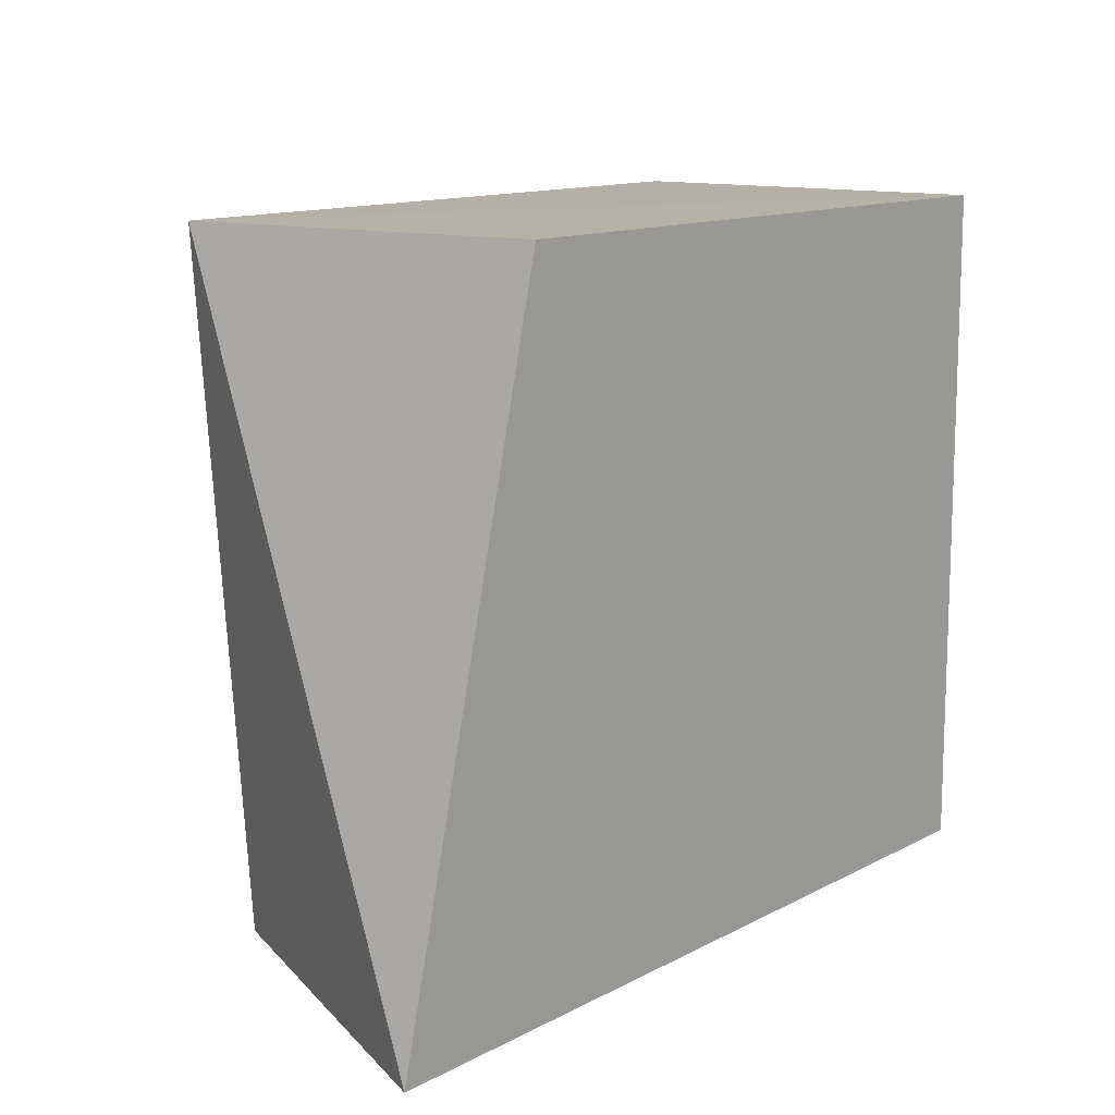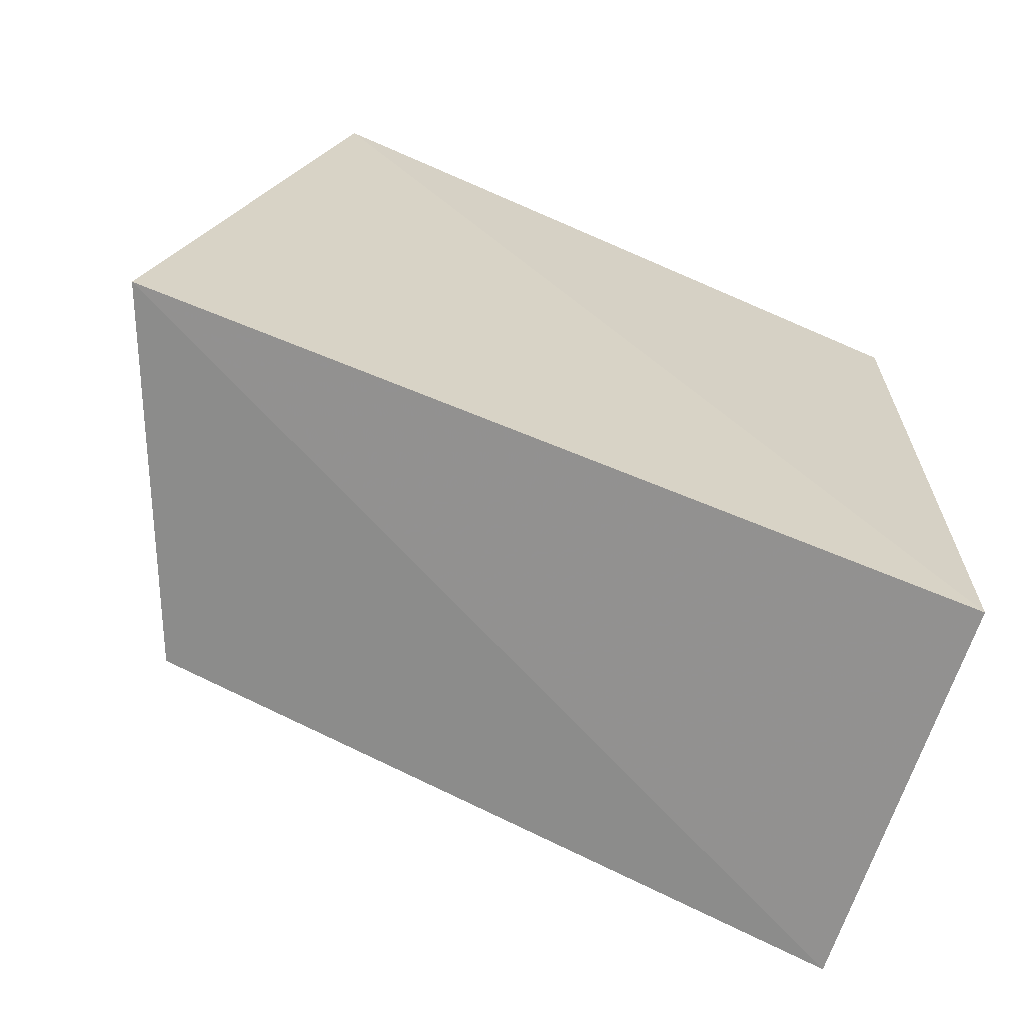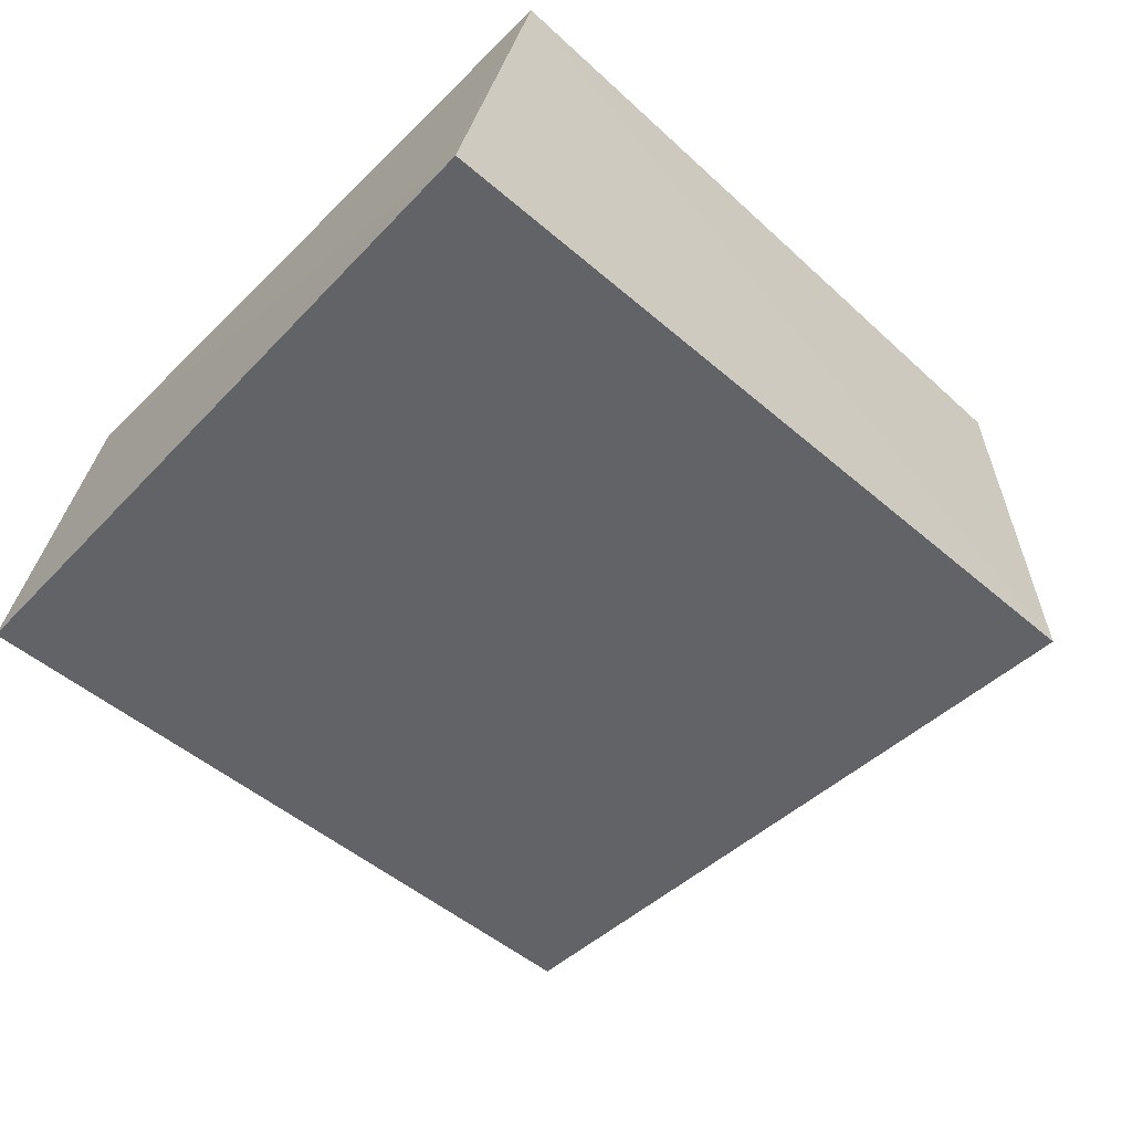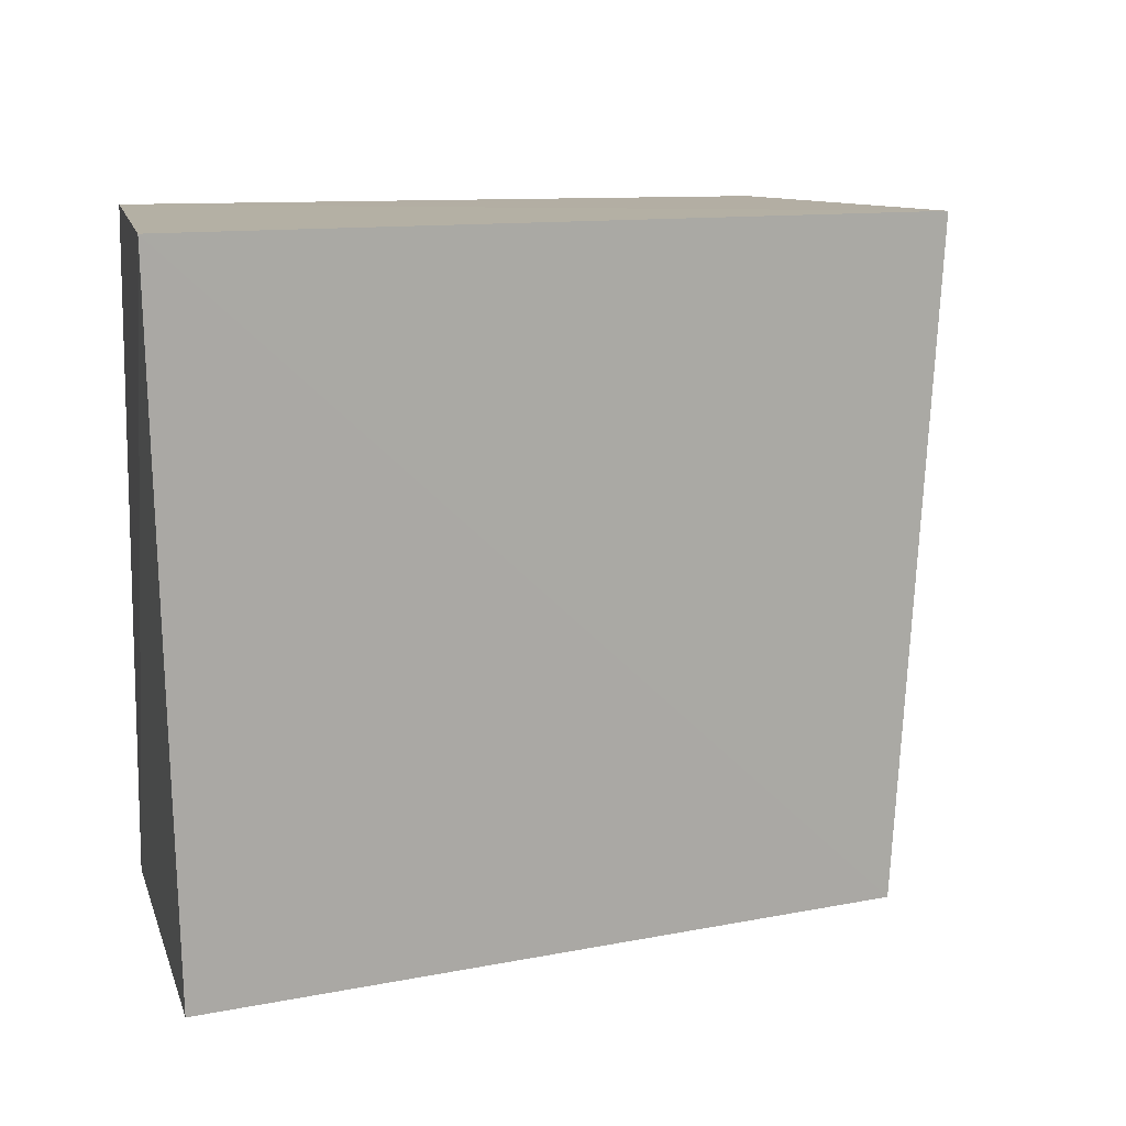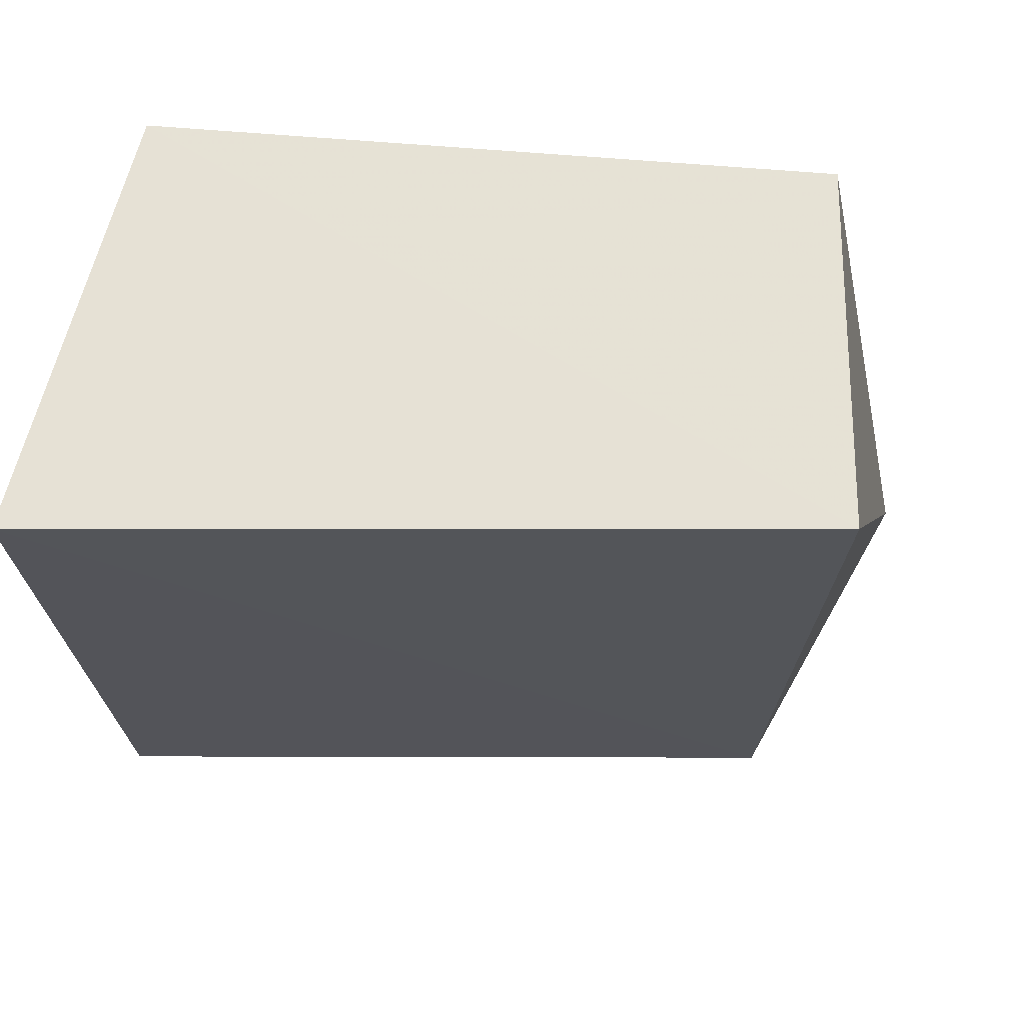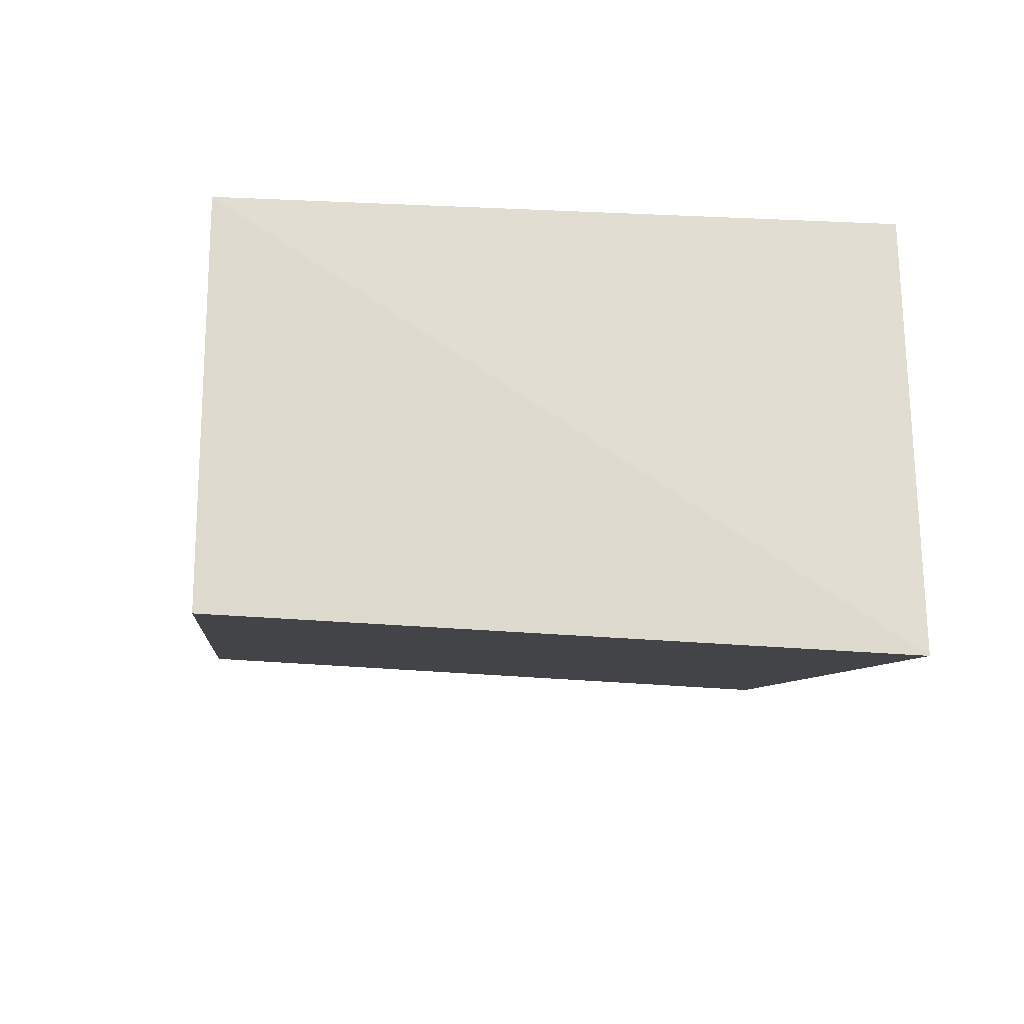
<metadata>
{"format":"obj","ext":"obj","renderer":"f3d","projection":"perspective","resolution":1024,"background":"white","views":[{"elev":12.5,"azim":129.4,"up":"+Z"},{"elev":-65.7,"azim":156.0,"up":"+Z"},{"elev":-55.8,"azim":-44.0,"up":"+Y"},{"elev":10.6,"azim":-21.1,"up":"+Z"},{"elev":63.7,"azim":4.9,"up":"+Z"},{"elev":-12.0,"azim":-96.5,"up":"+Y"}]}
</metadata>
<code>
v 0.162 -0.1585 0.2643
v 0.2092 -0.01952 0.004104
v 0.1516 -0.01367 0.2652
v -0.106 -0.01367 0.2652
v -0.123 -0.1709 0.005959
v -0.106 -0.01367 0.007576
v 0.1501 -0.1488 0.007696
v -0.1328 -0.1829 0.2626
f 1 2 3
f 1 3 4
f 6 3 2
f 6 4 3
f 6 2 5
f 7 5 2
f 7 2 1
f 8 1 4
f 8 6 5
f 8 4 6
f 8 7 1
f 8 5 7

</code>
